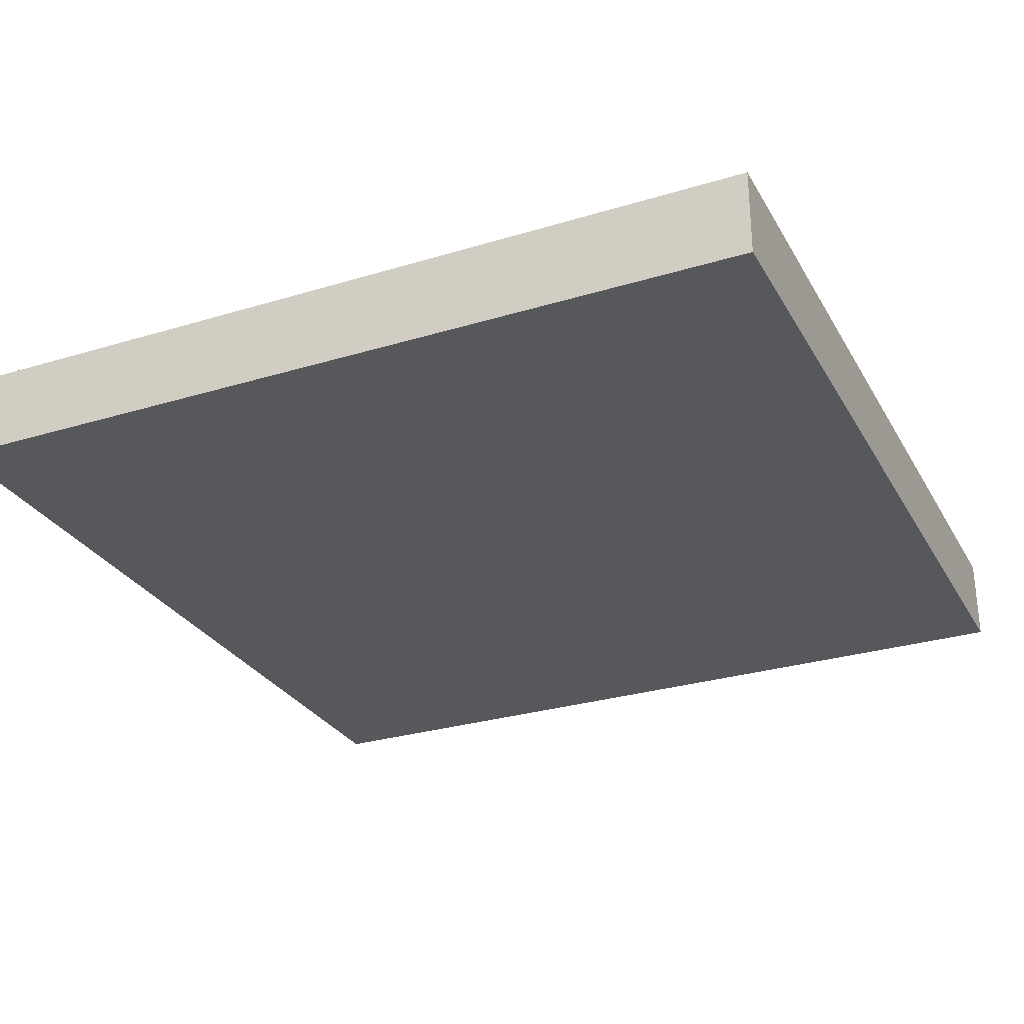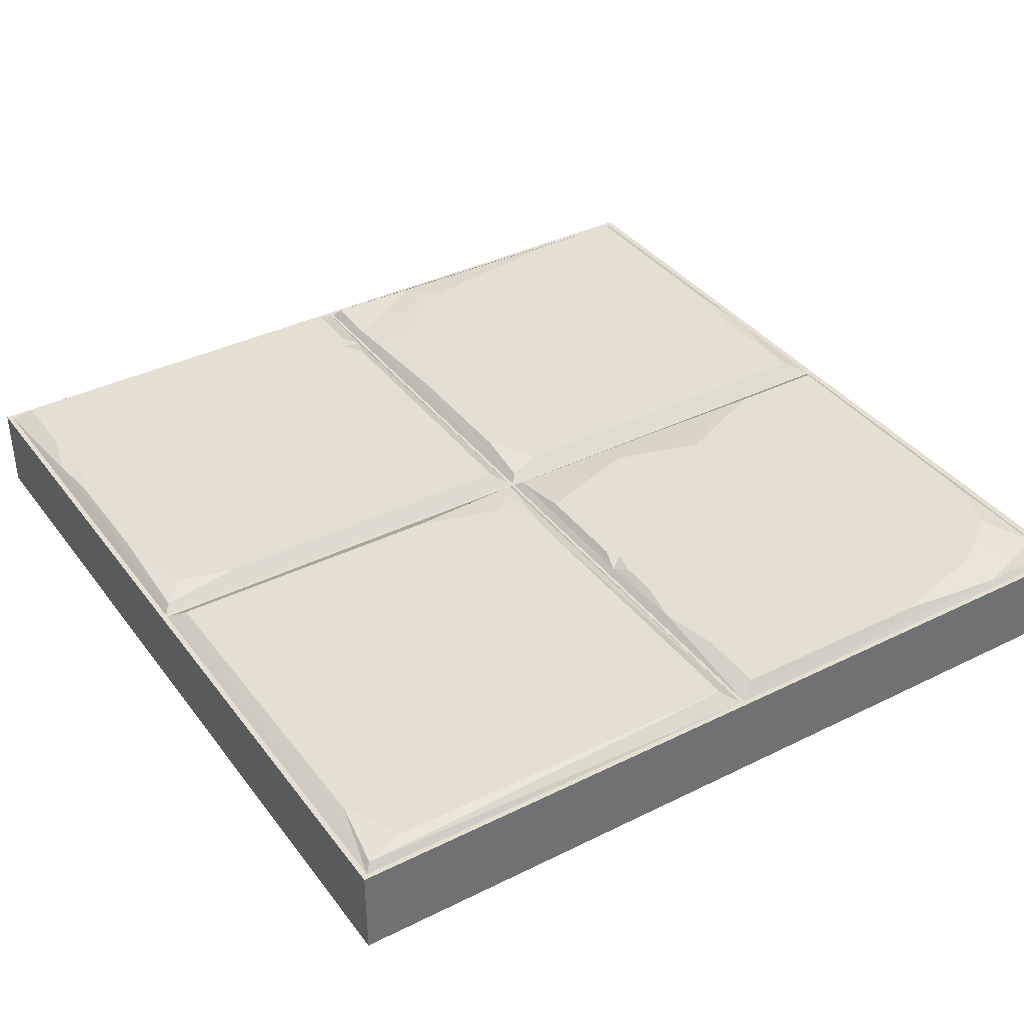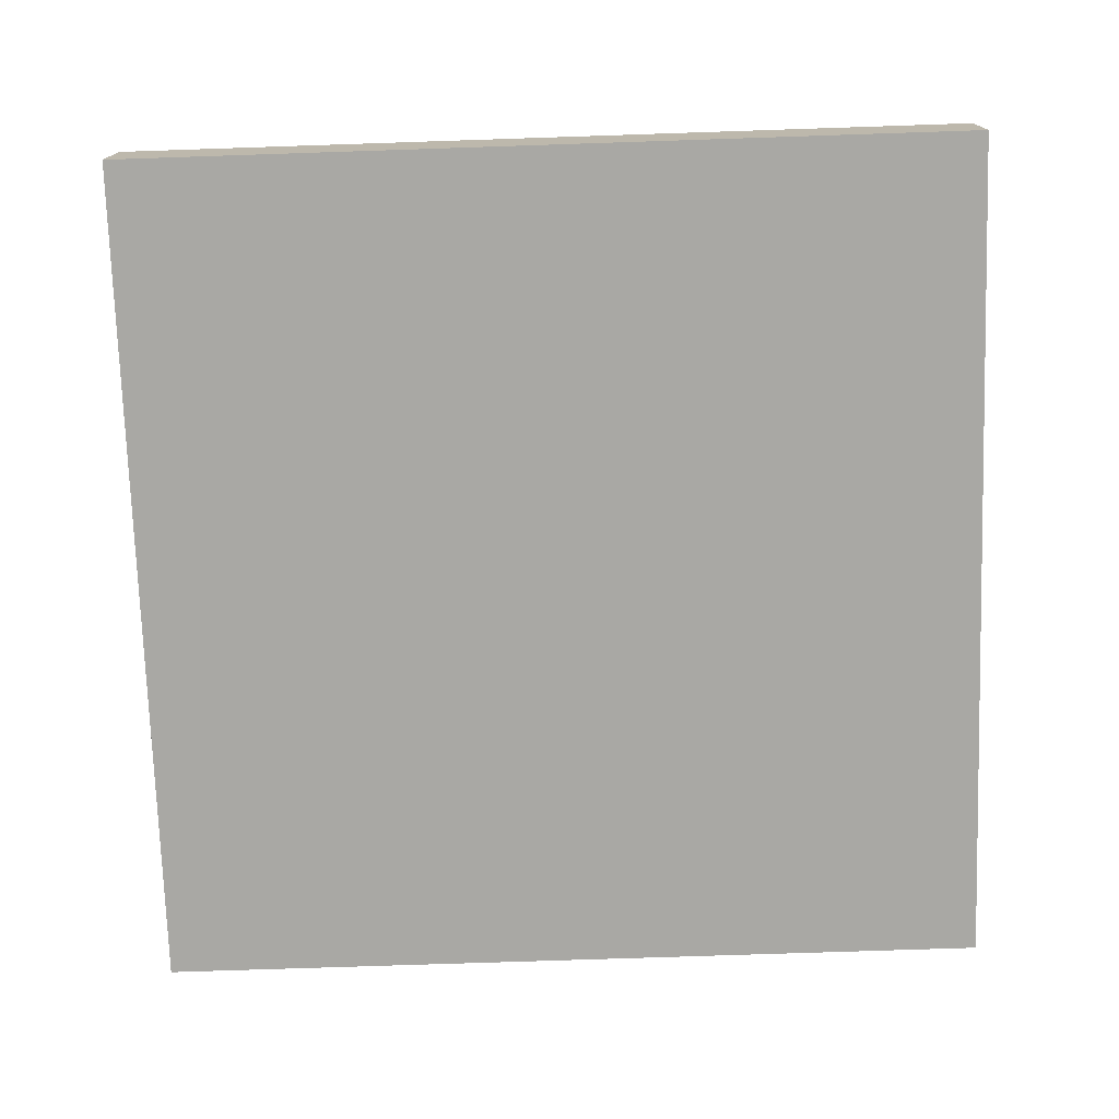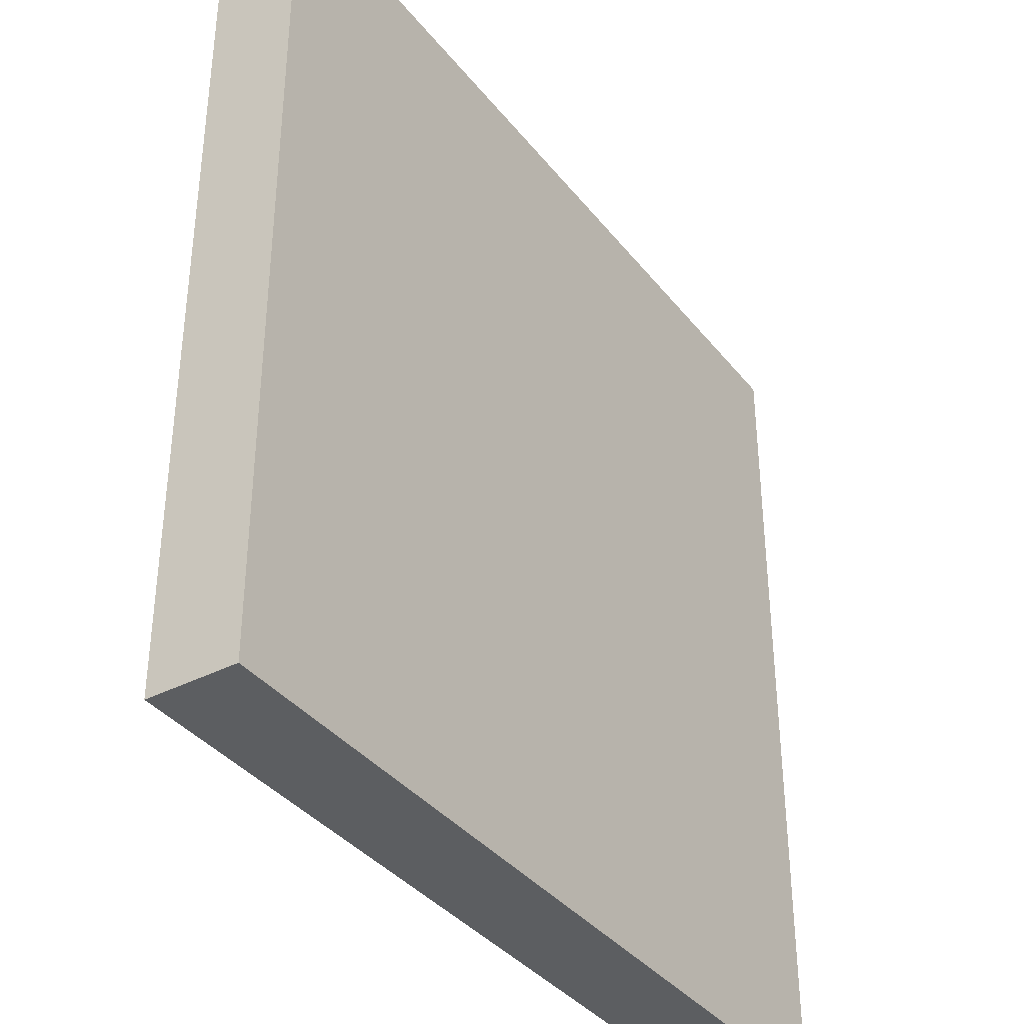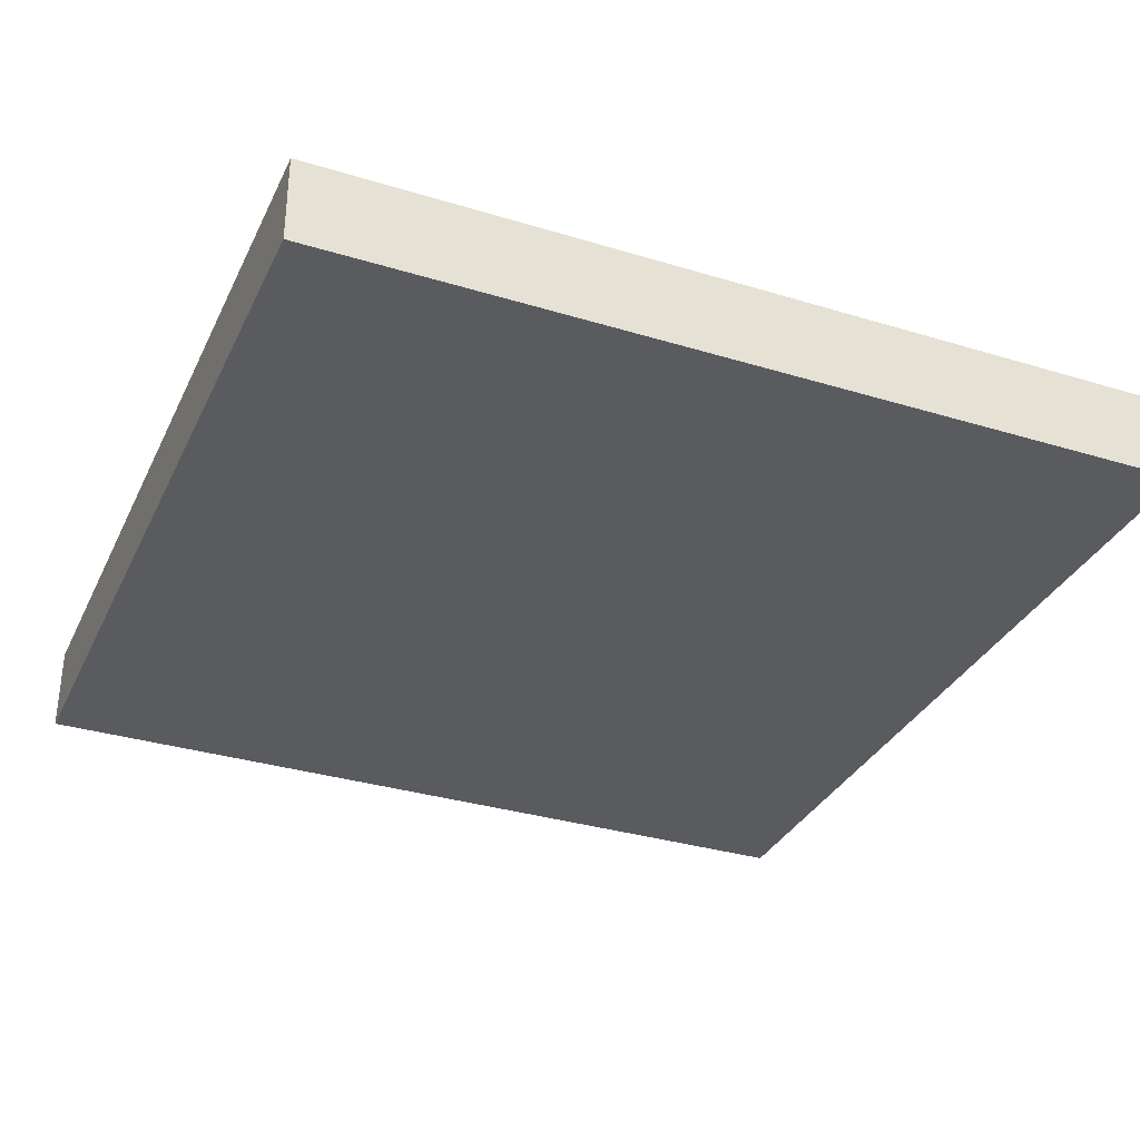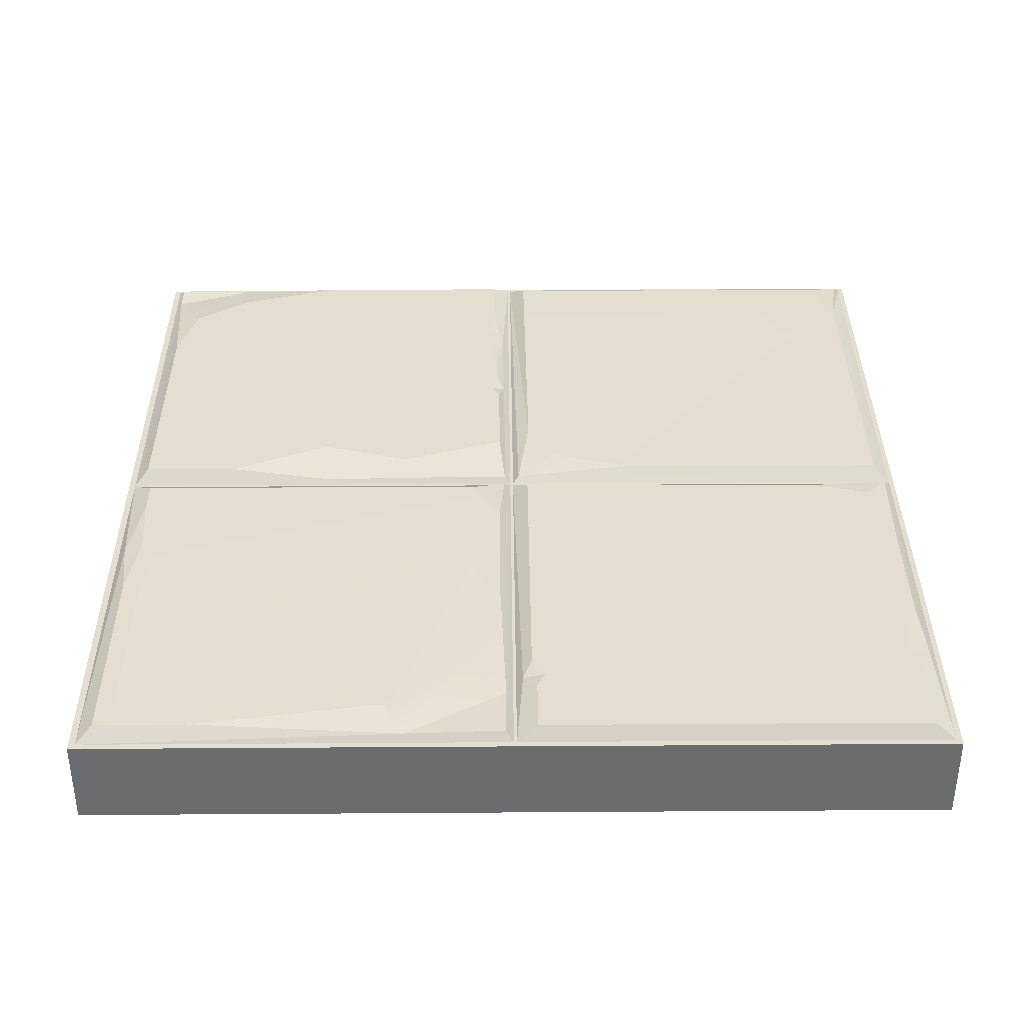
<metadata>
{"format":"obj","ext":"obj","renderer":"f3d","projection":"perspective","resolution":1024,"background":"white","views":[{"elev":-28.7,"azim":24.5,"up":"+Y"},{"elev":37.5,"azim":-32.4,"up":"+Y"},{"elev":-74.9,"azim":1.9,"up":"+Y"},{"elev":-37.3,"azim":-56.4,"up":"+Z"},{"elev":-33.2,"azim":-22.7,"up":"+Y"},{"elev":36.5,"azim":179.5,"up":"+Y"}]}
</metadata>
<code>
g SM_Env_PathBlock_01
v 0.748 0.1539 0.7473
v 0.7362 0.1656 0.1598
v 0.748 0.1539 0.01039
v 0.02084 0.1652 1.48
v 0.08968 0.1732 1.46
v 0.7187 0.1732 1.464
v 0.7187 0.1732 1.464
v 0.748 0.1539 1.491
v 0.02084 0.1652 1.48
v 0.748 0.1539 1.491
v 0.009269 0.1539 1.491
v 0.02084 0.1652 1.48
v 0.7369 0.1641 0.7638
v 0.748 0.1539 0.7527
v 0.748 0.1539 1.491
v 0.748 0.1539 1.491
v 0.7155 0.1732 0.91
v 0.7369 0.1641 0.7638
v 0.748 0.1539 1.491
v 0.7187 0.1732 1.464
v 0.7155 0.1732 0.91
v 0.03977 0.1732 1.364
v 0.02084 0.1652 1.48
v 0.009269 0.1539 1.491
v 0.5246 0.1732 0.7842
v 0.7369 0.1641 0.7638
v 0.666 0.1732 0.8263
v 0.7155 0.1732 0.91
v 0.666 0.1732 0.8263
v 0.03977 0.1732 1.364
v 0.5246 0.1732 0.7842
v 0.0356 0.1732 0.781
v 0.08968 0.1732 1.46
v 0.7187 0.1732 1.464
v 0.02084 0.1652 1.48
v 0.03977 0.1732 1.364
v 0.08968 0.1732 1.46
v 0.02177 0.1672 0.7348
v 0.06104 0.1732 0.6907
v 0.1641 0.1732 0.7163
v 0.02177 0.1672 0.7348
v 0.02835 0.1732 0.5381
v 0.06104 0.1732 0.6907
v 0.7362 0.1656 0.1598
v 0.7202 0.1732 0.1976
v 0.6977 0.1732 0.1614
v 0.7119 0.1732 0.1316
v 0.7362 0.1656 0.1598
v 0.6977 0.1732 0.1614
v 0.94 0.1644 0.0216
v 1.302 0.1732 0.03771
v 0.9762 0.1732 0.08548
v 0.83 0.1732 0.204
v 0.7651 0.1659 0.1203
v 0.7742 0.1732 0.383
v 0.9762 0.1732 0.08548
v 0.8253 0.1732 0.7154
v 0.7742 0.1732 0.6311
v 1.444 0.1732 0.5311
v 1.453 0.1732 0.6541
v 1.453 0.1732 0.7179
v 1.462 0.1732 0.4124
v 1.462 0.1732 0.03771
v 1.302 0.1732 0.03771
v 0.7662 0.1683 0.02337
v 0.94 0.1644 0.0216
v 0.7651 0.1659 0.1203
v 0.8253 0.1732 0.7154
v 0.7651 0.1658 0.7354
v 0.7742 0.1732 0.6311
v 1.464 0.1732 1.23
v 1.479 0.1603 1.433
v 1.431 0.1732 1.35
v 1.479 0.1603 1.433
v 1.478 0.164 1.48
v 1.336 0.1616 1.482
v 0.7737 0.1732 1.043
v 0.7881 0.1732 1.067
v 0.7631 0.1613 1.081
v 0.7881 0.1732 1.067
v 0.7775 0.1732 1.105
v 0.7631 0.1613 1.081
v 1.489 0.1539 0.7473
v 1.476 0.1675 0.5259
v 1.489 0.1539 0.01039
v 0.7471 0.1539 1.5
v 1.5 0.1539 1.5
v 1.5 0 1.5
v 0.7471 0 1.5
v 2.384e-09 0 1.5
v 2.384e-09 0.1539 1.5
v 0.7471 0 0
v 1.5 0 0
v 1.5 0.1539 0
v 0.7471 0.1539 0
v 2.384e-09 0.1539 0
v 2.384e-09 0 0
v 1.5 0.1539 0.75
v 1.5 0.1539 0
v 1.5 0 0
v 1.5 0 0.75
v 1.5 0 1.5
v 1.5 0.1539 1.5
v 2.384e-09 0 0
v 2.384e-09 0.1539 0
v 2.384e-09 0.1539 0.75
v 2.384e-09 0 0.75
v 2.384e-09 0 1.5
v 2.384e-09 0.1539 1.5
v 1.464 0.1732 1.23
v 1.431 0.1732 1.35
v 1.327 0.1732 1.42
v 1.12 0.1732 0.8551
v 1.299 0.1732 0.7797
v 1.466 0.1732 0.7797
v 0.7967 0.1732 1.252
v 0.7832 0.1732 1.353
v 0.7832 0.1732 1.471
v 1.143 0.1732 1.471
v 0.7881 0.1732 1.067
v 0.9603 0.1732 0.8102
v 0.7737 0.1732 0.8694
v 0.7737 0.1732 1.043
v 0.7775 0.1732 1.105
v 0.7775 0.1732 1.172
v 0.7471 0 1.5
v 1.5 0 1.5
v 1.5 0 0.75
v 0.7471 0 0.75
v 1.5 0 0
v 0.7471 0 0
v 2.384e-09 0 0
v 2.384e-09 0 0.75
v 2.384e-09 0 1.5
v 0.05813 0.1732 0.2477
v 0.02835 0.1732 0.5381
v 0.02835 0.1732 0.3342
v 0.06104 0.1732 0.6907
v 0.1641 0.1732 0.7163
v 0.7202 0.1732 0.7195
v 0.7202 0.1732 0.1976
v 0.6977 0.1732 0.1614
v 0.04352 0.1732 0.1589
v 0.7119 0.1732 0.1316
v 0.7119 0.1732 0.03143
v 0.04352 0.1732 0.03143
v 0.7742 0.1732 0.6311
v 0.7651 0.1658 0.7354
v 0.7533 0.1539 0.7473
v 0.7742 0.1732 0.383
v 0.7651 0.1659 0.1203
v 0.7533 0.1539 0.01039
v 0.7662 0.1683 0.02337
v 0.8253 0.1732 0.7154
v 1.453 0.1732 0.7179
v 1.489 0.1539 0.7473
v 0.7533 0.1539 0.7473
v 0.7651 0.1658 0.7354
v 1.489 0.1539 0.7473
v 1.453 0.1732 0.7179
v 1.453 0.1732 0.6541
v 1.476 0.1675 0.5259
v 1.489 0.1539 0.01039
v 1.462 0.1732 0.03771
v 1.302 0.1732 0.03771
v 0.94 0.1644 0.0216
v 0.7631 0.1613 1.081
v 0.7533 0.1539 0.7527
v 0.7639 0.1632 0.7634
v 0.7775 0.1732 1.105
v 0.7775 0.1732 1.172
v 0.7658 0.1674 1.248
v 0.7658 0.1674 1.248
v 0.7533 0.1539 1.491
v 0.7631 0.1613 1.081
v 0.7639 0.1632 0.7634
v 0.7737 0.1732 0.8694
v 0.7737 0.1732 1.043
v 0.7533 0.1539 1.491
v 0.7832 0.1732 1.471
v 1.143 0.1732 1.471
v 1.336 0.1616 1.482
v 1.478 0.164 1.48
v 1.489 0.1539 1.491
v 1.479 0.1603 1.433
v 1.464 0.1732 1.23
v 1.466 0.1732 0.7797
v 1.489 0.1539 0.7527
v 1.489 0.1539 1.491
v 1.478 0.164 1.48
v 0.9529 0.1621 0.7629
v 0.7639 0.1632 0.7634
v 0.7533 0.1539 0.7527
v 1.489 0.1539 0.7527
v 1.11 0.16 0.762
v 1.299 0.1732 0.7797
v 1.466 0.1732 0.7797
v 0.1641 0.1732 0.7163
v 0.7202 0.1732 0.7195
v 0.748 0.1539 0.7473
v 0.009269 0.1539 0.7473
v 0.02177 0.1672 0.7348
v 0.748 0.1539 0.01039
v 0.7119 0.1732 0.03143
v 0.04352 0.1732 0.03143
v 0.009269 0.1539 0.01039
v 0.009269 0.1539 0.01039
v 0.04352 0.1732 0.03143
v 0.04352 0.1732 0.1589
v 0.02148 0.1666 0.2442
v 0.5246 0.1732 0.7842
v 0.0356 0.1732 0.781
v 0.009269 0.1539 0.7527
v 0.748 0.1539 0.7527
v 0.7369 0.1641 0.7638
v 0.009269 0.1539 1.491
v 0.009269 0.1539 0.7527
v 0.0356 0.1732 0.781
v 0.03977 0.1732 1.364
v 0.02148 0.1666 0.2442
v 0.04352 0.1732 0.1589
v 0.05813 0.1732 0.2477
v 0.02835 0.1732 0.3342
v 1.476 0.1675 0.5259
v 1.453 0.1732 0.6541
v 1.444 0.1732 0.5311
v 1.462 0.1732 0.4124
v 1.336 0.1616 1.482
v 1.143 0.1732 1.471
v 1.327 0.1732 1.42
v 1.479 0.1603 1.433
v 1.431 0.1732 1.35
v 0.7658 0.1674 1.248
v 0.7775 0.1732 1.172
v 0.7967 0.1732 1.252
v 0.7832 0.1732 1.353
v 1.11 0.16 0.762
v 1.299 0.1732 0.7797
v 1.12 0.1732 0.8551
v 0.9529 0.1621 0.7629
v 0.9603 0.1732 0.8102
v 0.7639 0.1632 0.7634
v 0.7737 0.1732 0.8694
v 0.02835 0.1732 0.3342
v 0.02835 0.1732 0.5381
v 0.02177 0.1672 0.7348
v 0.02148 0.1666 0.2442
v 0.009269 0.1539 0.7473
v 0.009269 0.1539 0.01039
v 0.7362 0.1656 0.1598
v 0.7119 0.1732 0.1316
v 0.7119 0.1732 0.03143
v 0.748 0.1539 0.01039
v 0.748 0.1539 0.7473
v 0.7202 0.1732 0.7195
v 0.7202 0.1732 0.1976
v 0.7362 0.1656 0.1598
v 0.7658 0.1674 1.248
v 0.7832 0.1732 1.353
v 0.7832 0.1732 1.471
v 0.7533 0.1539 1.491
v 1.476 0.1675 0.5259
v 1.462 0.1732 0.4124
v 1.462 0.1732 0.03771
v 1.489 0.1539 0.01039
v 1.489 0.1539 0.01039
v 0.94 0.1644 0.0216
v 0.7662 0.1683 0.02337
v 0.7533 0.1539 0.01039
v 2.384e-09 0.1539 1.5
v 0.009269 0.1539 1.491
v 0.748 0.1539 1.491
v 2.384e-09 0.1539 0.75
v 0.009269 0.1539 0.7527
v 0.7471 0.1539 0.75
v 0.748 0.1539 0.7527
v 0.7471 0.1539 1.5
v 0.7533 0.1539 0.7527
v 0.7533 0.1539 1.491
v 1.489 0.1539 1.491
v 1.5 0.1539 1.5
v 1.489 0.1539 0.7527
v 1.5 0.1539 0.75
v 1.489 0.1539 0.7473
v 1.489 0.1539 0.01039
v 1.5 0.1539 0
v 0.7533 0.1539 0.01039
v 0.7533 0.1539 0.7473
v 0.7471 0.1539 0
v 0.748 0.1539 0.7473
v 0.748 0.1539 0.01039
v 0.009269 0.1539 0.7473
v 0.009269 0.1539 0.01039
v 2.384e-09 0.1539 0
g SM_Env_PathBlock_01_0
f 3 2 1
f 6 5 4
f 9 8 7
f 12 11 10
f 15 14 13
f 18 17 16
f 21 20 19
f 24 23 22
f 27 26 25
f 29 28 26
f 30 28 29
f 29 31 30
f 31 32 30
f 30 33 28
f 33 34 28
f 37 36 35
f 40 39 38
f 43 42 41
f 46 45 44
f 49 48 47
f 52 51 50
f 54 53 50
f 54 55 53
f 53 56 50
f 53 55 57
f 57 56 53
f 55 58 57
f 59 56 57
f 57 60 59
f 57 61 60
f 56 59 62
f 56 62 63
f 63 64 56
f 67 66 65
f 70 69 68
f 73 72 71
f 76 75 74
f 79 78 77
f 82 81 80
f 85 84 83
f 88 87 86
f 89 88 86
f 89 86 90
f 86 91 90
f 94 93 92
f 95 94 92
f 95 92 96
f 92 97 96
f 100 99 98
f 101 100 98
f 101 98 102
f 98 103 102
f 106 105 104
f 107 106 104
f 107 108 106
f 108 109 106
f 112 111 110
f 113 112 110
f 113 110 114
f 110 115 114
f 113 116 112
f 112 116 117
f 117 118 112
f 118 119 112
f 120 116 113
f 113 121 120
f 121 122 120
f 122 123 120
f 120 124 116
f 124 125 116
f 128 127 126
f 129 128 126
f 130 128 129
f 131 130 129
f 131 129 132
f 129 133 132
f 129 126 133
f 126 134 133
f 137 136 135
f 136 138 135
f 138 139 135
f 139 140 135
f 140 141 135
f 141 142 135
f 142 143 135
f 143 142 144
f 143 144 145
f 145 146 143
f 149 148 147
f 149 147 150
f 150 151 149
f 149 151 152
f 151 153 152
f 156 155 154
f 156 154 157
f 154 158 157
f 161 160 159
f 162 161 159
f 165 164 163
f 166 165 163
f 169 168 167
f 171 170 167
f 172 171 167
f 174 173 168
f 173 175 168
f 175 177 176
f 175 178 177
f 181 180 179
f 182 181 179
f 183 182 179
f 184 183 179
f 187 186 185
f 188 187 185
f 188 185 189
f 185 190 189
f 193 192 191
f 193 191 194
f 191 195 194
f 195 196 194
f 196 197 194
f 200 199 198
f 200 198 201
f 198 202 201
f 205 204 203
f 206 205 203
f 209 208 207
f 210 209 207
f 213 212 211
f 213 211 214
f 211 215 214
f 218 217 216
f 216 219 218
f 222 221 220
f 222 220 223
f 226 225 224
f 226 224 227
f 230 229 228
f 230 228 231
f 232 230 231
f 235 234 233
f 235 233 236
f 239 238 237
f 239 237 240
f 241 239 240
f 241 240 242
f 243 241 242
f 246 245 244
f 246 244 247
f 247 248 246
f 248 247 249
f 252 251 250
f 253 252 250
f 256 255 254
f 257 256 254
f 260 259 258
f 261 260 258
f 264 263 262
f 265 264 262
f 268 267 266
f 269 268 266
f 272 271 270
f 270 271 273
f 271 274 273
f 273 274 275
f 274 276 275
f 277 272 270
f 276 272 278
f 278 275 276
f 272 277 279
f 272 279 278
f 280 279 277
f 281 280 277
f 282 280 281
f 283 282 281
f 278 282 283
f 275 278 283
f 275 283 284
f 285 284 283
f 286 285 283
f 287 285 286
f 284 288 275
f 289 287 286
f 290 275 288
f 290 288 287
f 273 275 290
f 291 290 287
f 287 289 291
f 290 292 273
f 293 291 289
f 273 292 294
f 294 293 289
f 292 293 294

</code>
